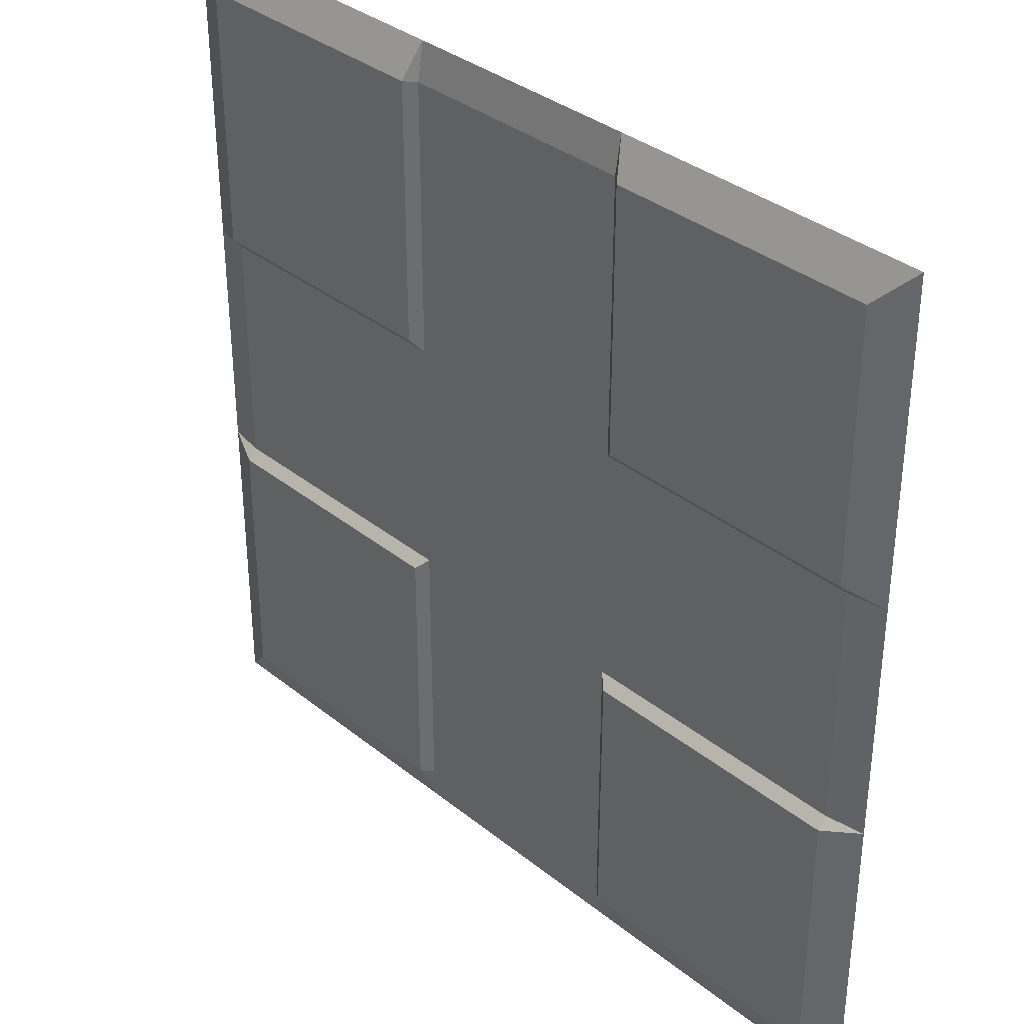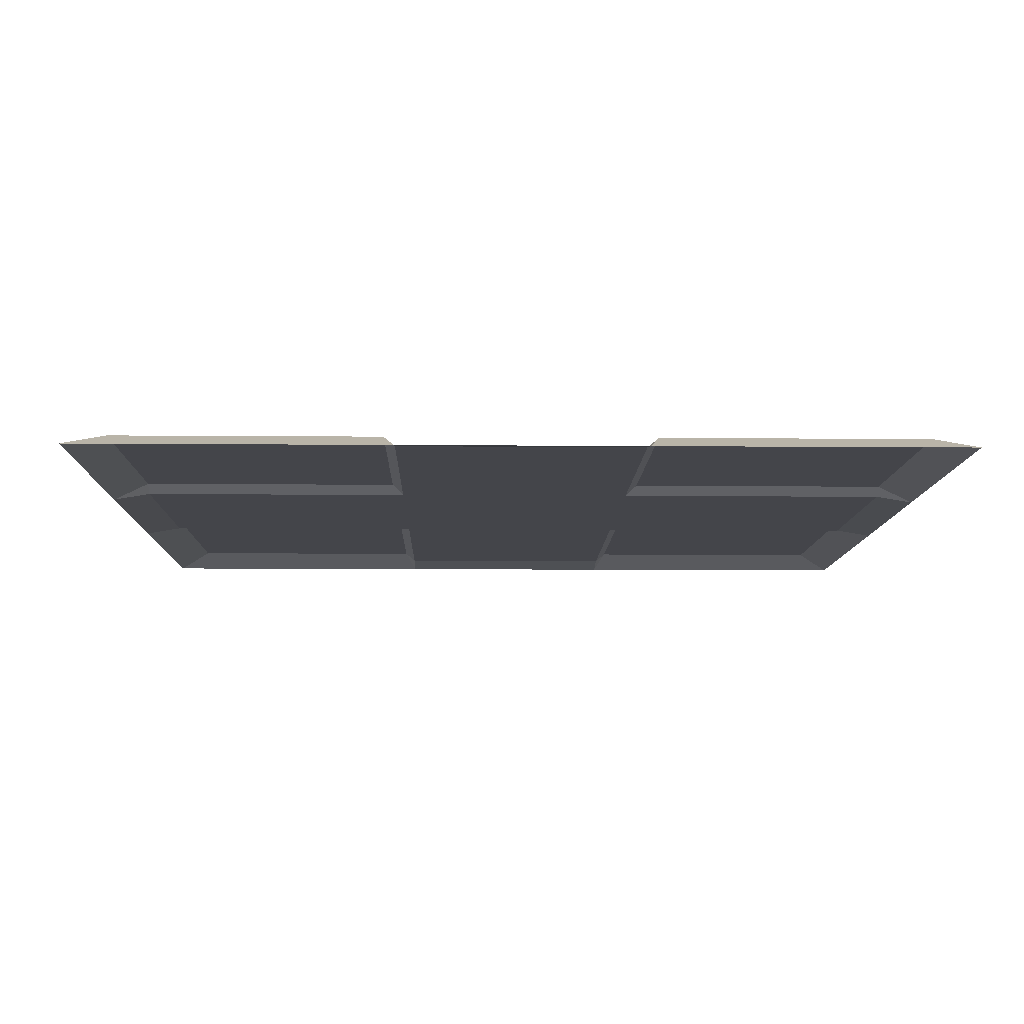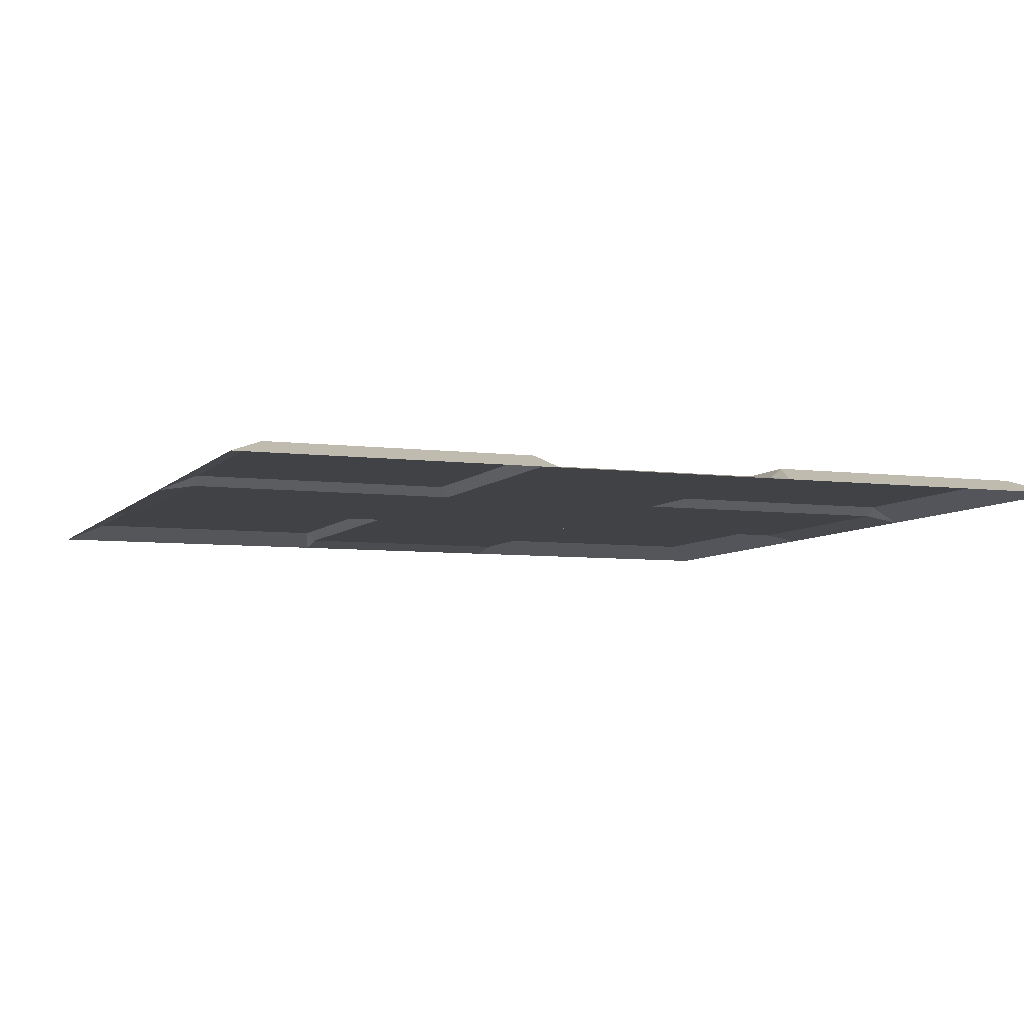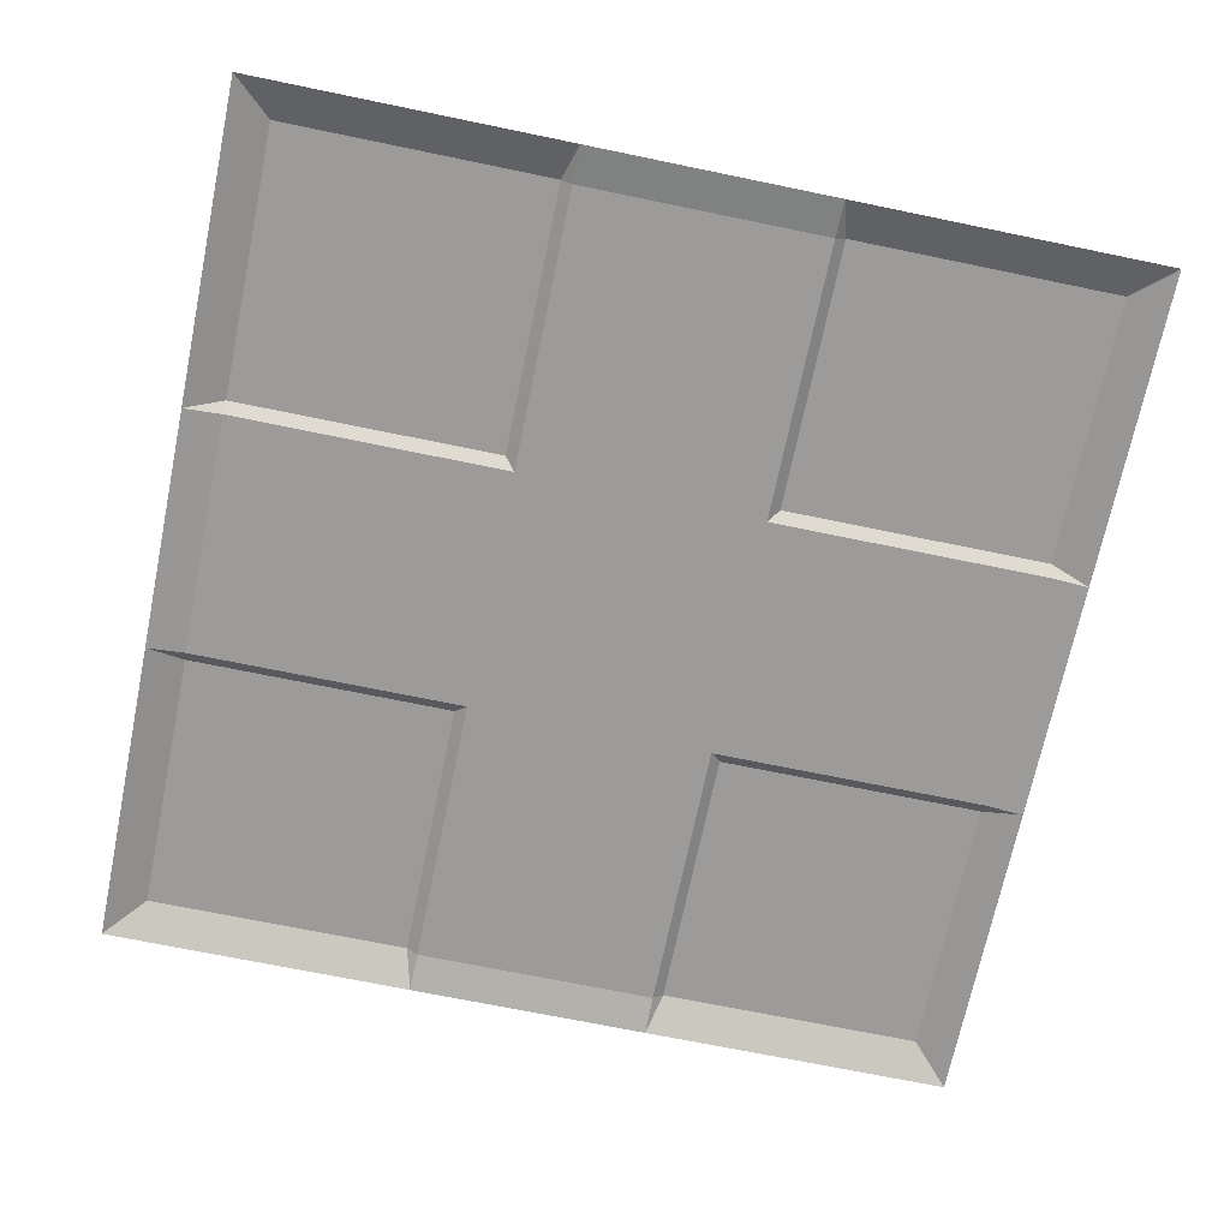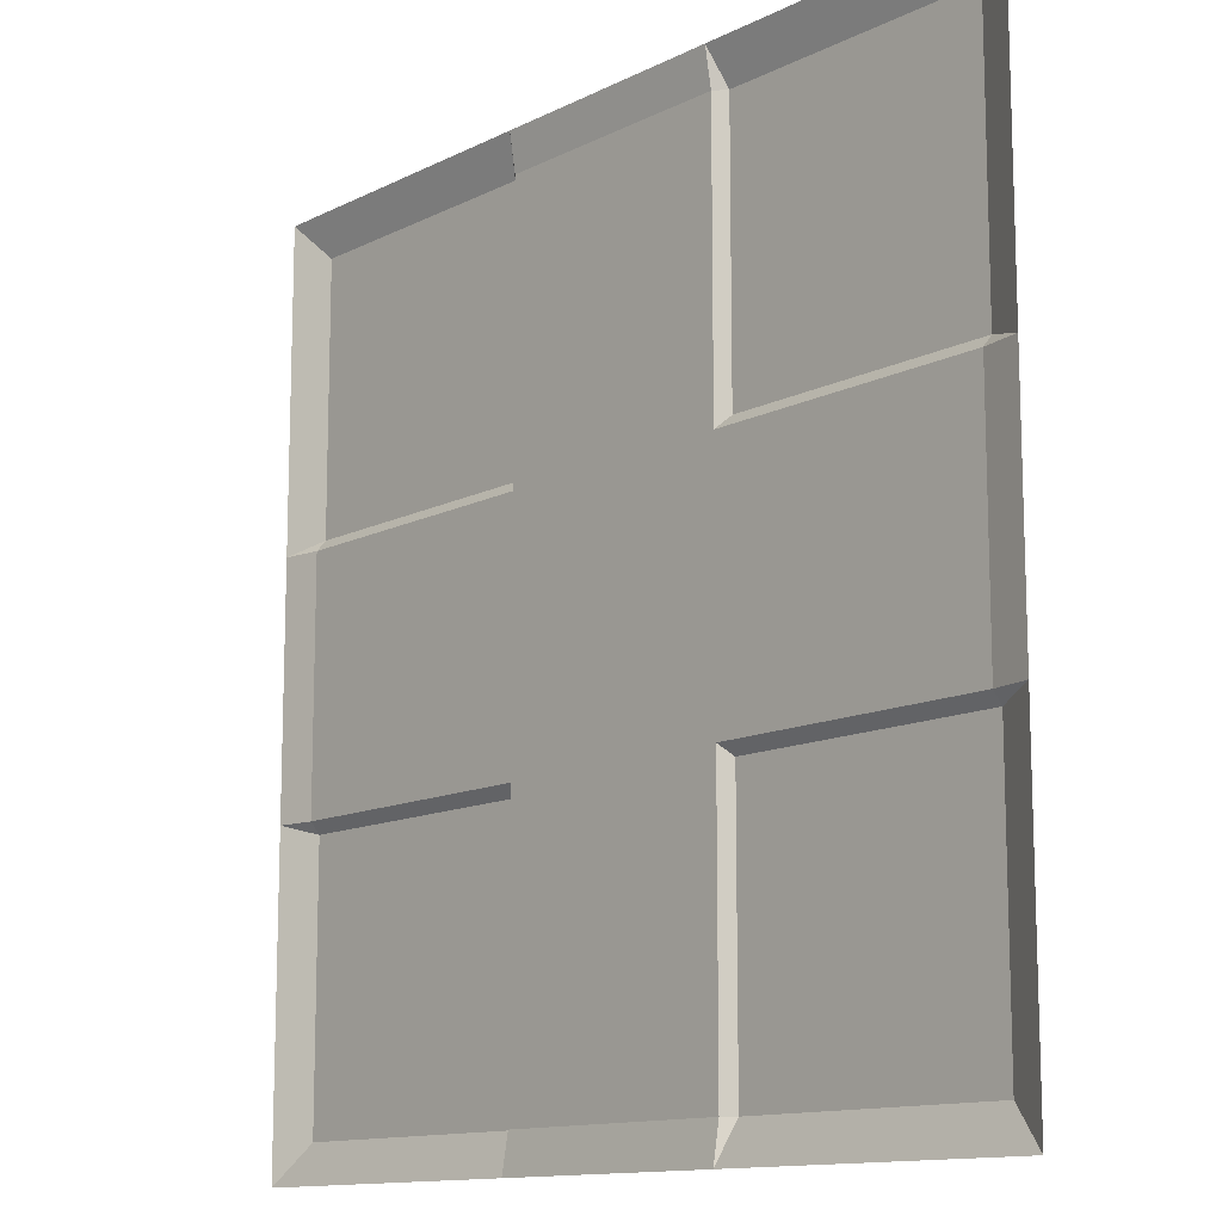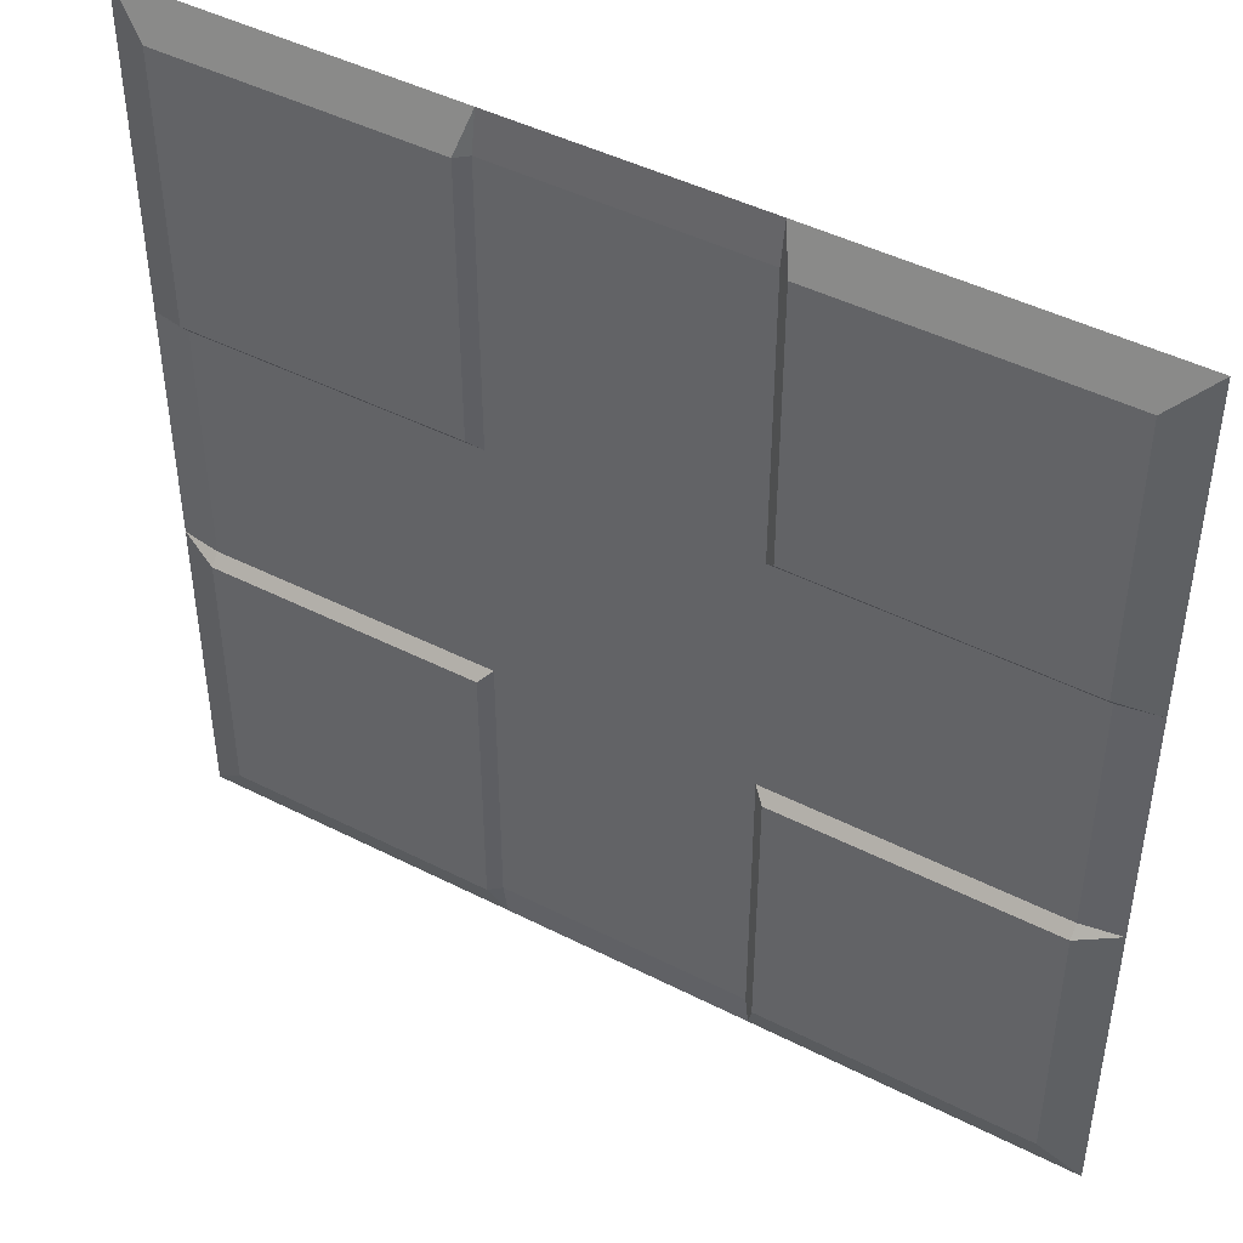
<metadata>
{"format":"obj","ext":"obj","renderer":"f3d","projection":"perspective","resolution":1024,"background":"white","views":[{"elev":35.1,"azim":-133.3,"up":"+Z"},{"elev":-9.3,"azim":178.7,"up":"+Y"},{"elev":-6.3,"azim":68.7,"up":"+Y"},{"elev":-69.7,"azim":-11.7,"up":"+Y"},{"elev":-12.6,"azim":49.0,"up":"+Z"},{"elev":45.5,"azim":-149.6,"up":"+Z"}]}
</metadata>
<code>
o Plane
v -1 0 1
v 1 0 1
v -1 0 -1
v 1 0 -1
v -0.9133 0 1
v 0.9133 0 1
v 0.9133 0 -1
v -0.9133 0 -1
v -1 0 -0.9133
v -1 0 0.9133
v 1 0 0.9133
v 1 0 -0.9133
v -0.9133 0.03568 0.9133
v -0.9133 0.03568 -0.9133
v 0.9133 0.03568 0.9133
v 0.9133 0.03568 -0.9133
v -1 0 -0.3044
v -1 0 0.3044
v 1 0 0.3044
v 1 0 -0.3044
v -0.9133 0.03568 0.3044
v -0.9133 0.03568 -0.3044
v 0.9133 0.03568 0.3044
v 0.9133 0.03568 -0.3044
v -0.3044 0 1
v 0.3044 0 1
v 0.3044 0 -1
v -0.3044 0 -1
v 0.3044 0.03568 0.9133
v -0.3044 0.03568 0.9133
v 0.3044 0.03568 -0.9133
v -0.3044 0.03568 -0.9133
v 0.3044 0.03568 0.3044
v -0.3044 0.03568 0.3044
v 0.3044 0.03568 -0.3044
v -0.3044 0.03568 -0.3044
v -0.2791 0 1
v 0.2791 0 1
v 0.2791 0 -1
v -0.2791 0 -1
v 0.2791 0.0143 0.9133
v -0.2791 0.0143 0.9133
v 0.2791 0.0143 -0.9133
v -0.2791 0.0143 -0.9133
v 0.2791 0.0143 0.3044
v -0.2791 0.0143 0.3044
v 0.2791 0.0143 -0.3044
v -0.2791 0.0143 -0.3044
v -1 0 -0.2791
v -1 0 0.2791
v 1 0 0.2791
v 1 0 -0.2791
v -0.9133 0.0143 0.2791
v -0.9133 0.0143 -0.2791
v 0.9133 0.0143 0.2791
v 0.9133 0.0143 -0.2791
v -0.3044 0.0143 0.2791
v -0.3044 0.0143 -0.2791
v 0.3044 0.0143 0.2791
v 0.3044 0.0143 -0.2791
v -0.2791 0.0143 0.2791
v -0.2791 0.0143 -0.2791
v 0.2791 0.0143 0.2791
v 0.2791 0.0143 -0.2791
f 16 12 4
f 14 8 3
f 16 7 27
f 2 11 15
f 20 12 16
f 1 5 13
f 22 14 9
f 6 15 29
f 24 16 31
f 11 19 23
f 52 20 24
f 13 21 18
f 49 54 22
f 15 23 33
f 56 24 35
f 32 28 8
f 31 27 39
f 25 30 13
f 38 26 29
f 36 32 14
f 35 31 43
f 30 34 21
f 29 33 45
f 58 36 22
f 64 60 35
f 32 44 40
f 43 39 40
f 37 42 30
f 38 41 42
f 48 44 32
f 47 43 44
f 42 46 34
f 41 45 46
f 62 48 36
f 64 47 48
f 23 19 51
f 51 52 56
f 21 53 50
f 50 53 54
f 23 55 59
f 55 56 60
f 34 57 53
f 57 58 54
f 33 59 63
f 59 60 64
f 34 46 61
f 61 62 58
f 45 63 61
f 63 64 62
f 7 16 4
f 9 14 3
f 31 16 27
f 6 2 15
f 24 20 16
f 10 1 13
f 17 22 9
f 26 6 29
f 35 24 31
f 15 11 23
f 56 52 24
f 10 13 18
f 17 49 22
f 29 15 33
f 60 56 35
f 14 32 8
f 43 31 39
f 5 25 13
f 41 38 29
f 22 36 14
f 47 35 43
f 13 30 21
f 41 29 45
f 54 58 22
f 47 64 35
f 28 32 40
f 44 43 40
f 25 37 30
f 37 38 42
f 36 48 32
f 48 47 44
f 30 42 34
f 42 41 46
f 58 62 36
f 62 64 48
f 55 23 51
f 55 51 56
f 18 21 50
f 49 50 54
f 33 23 59
f 59 55 60
f 21 34 53
f 53 57 54
f 45 33 63
f 63 59 64
f 57 34 61
f 57 61 58
f 46 45 61
f 61 63 62

</code>
